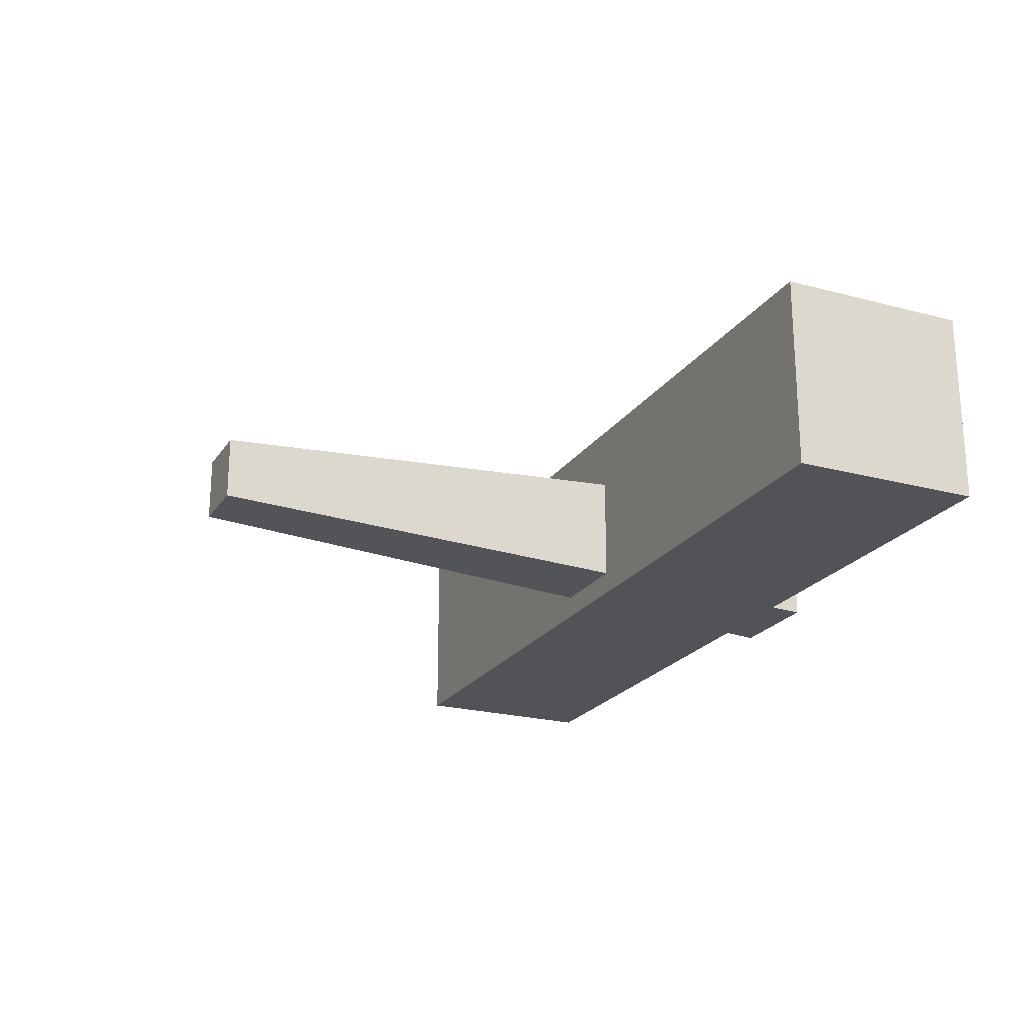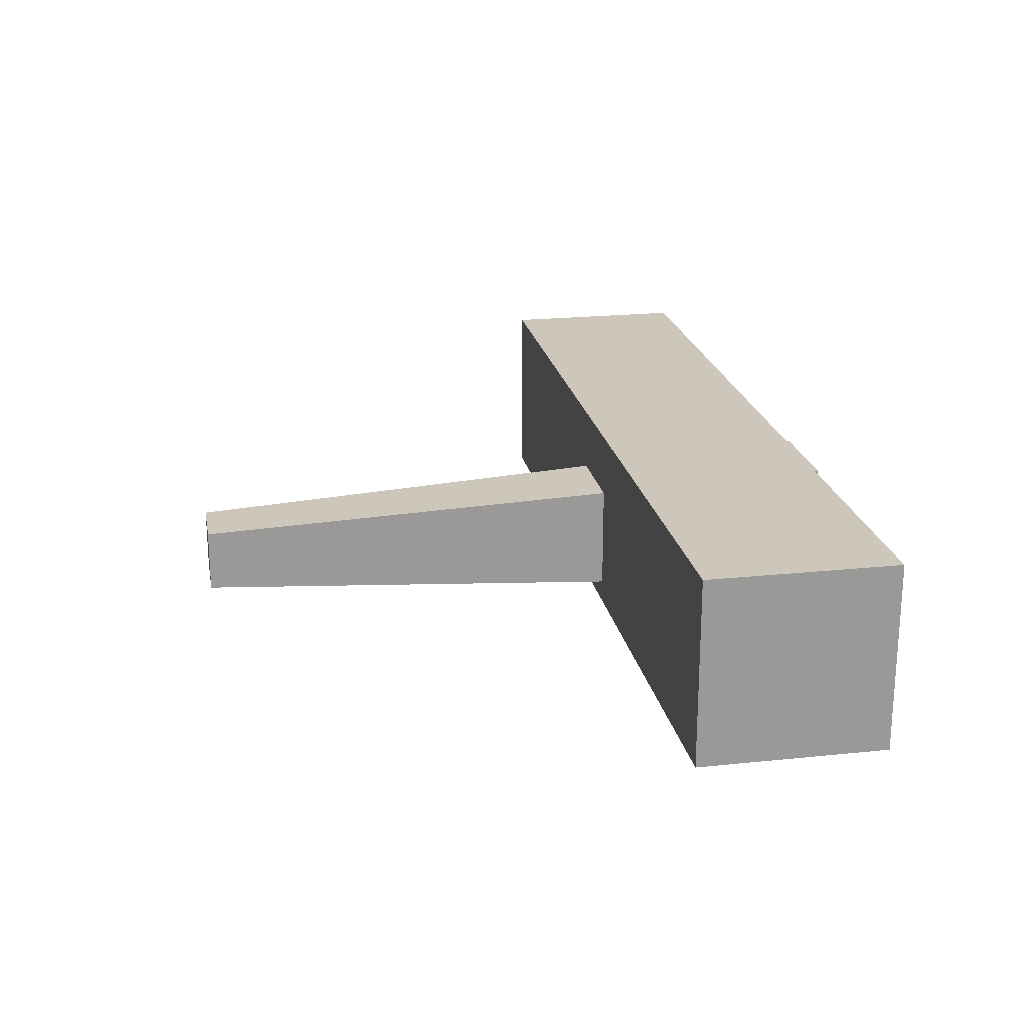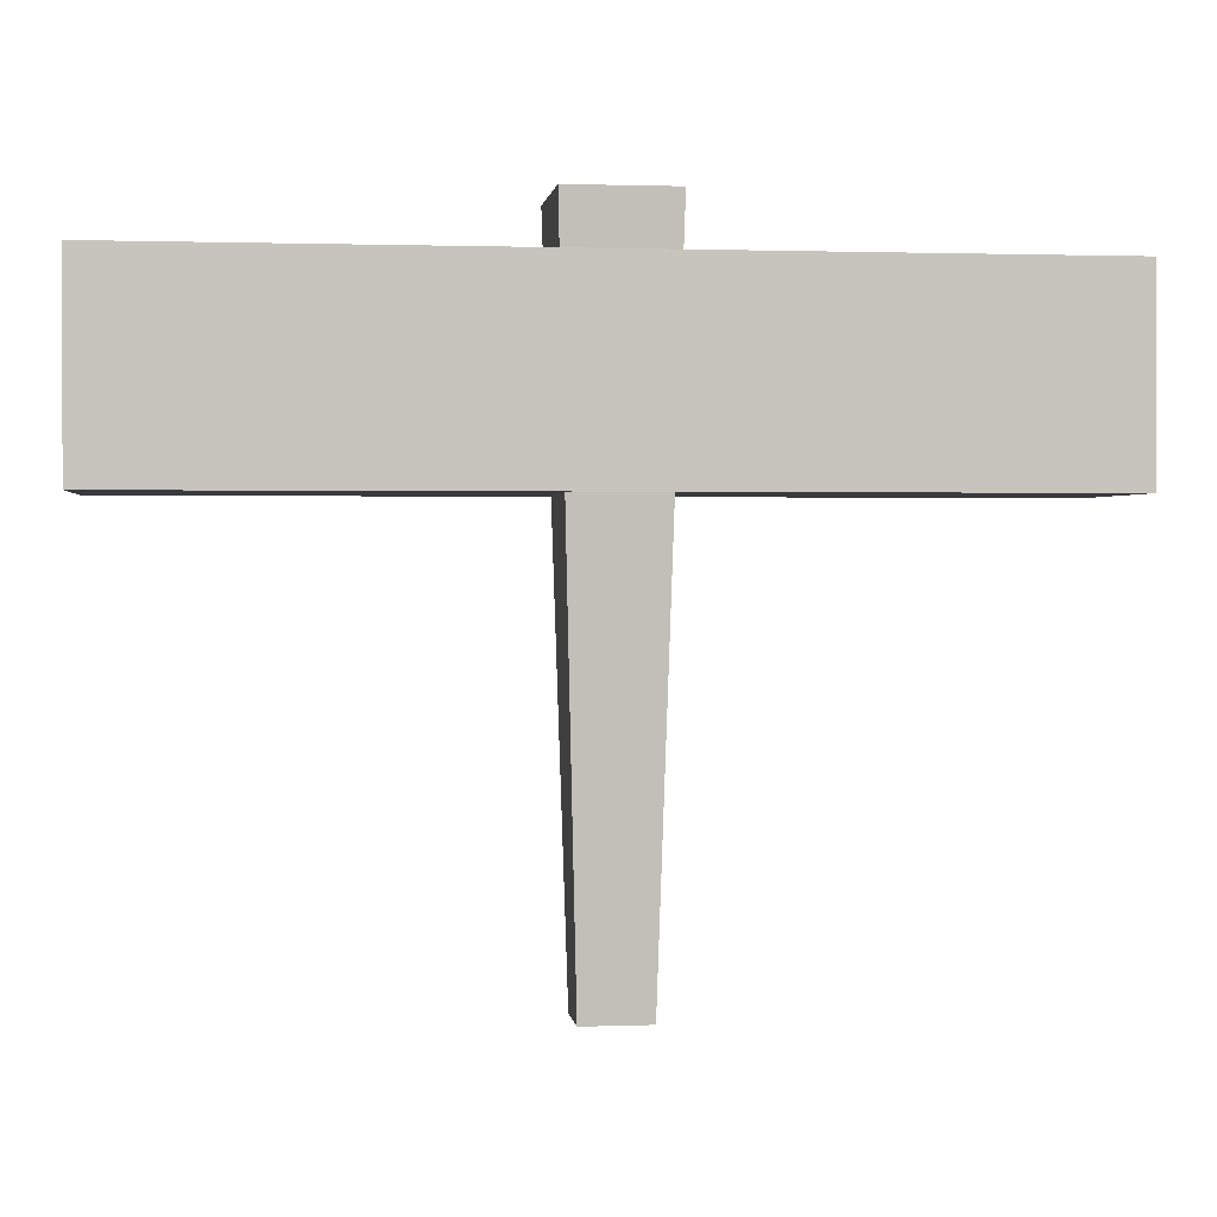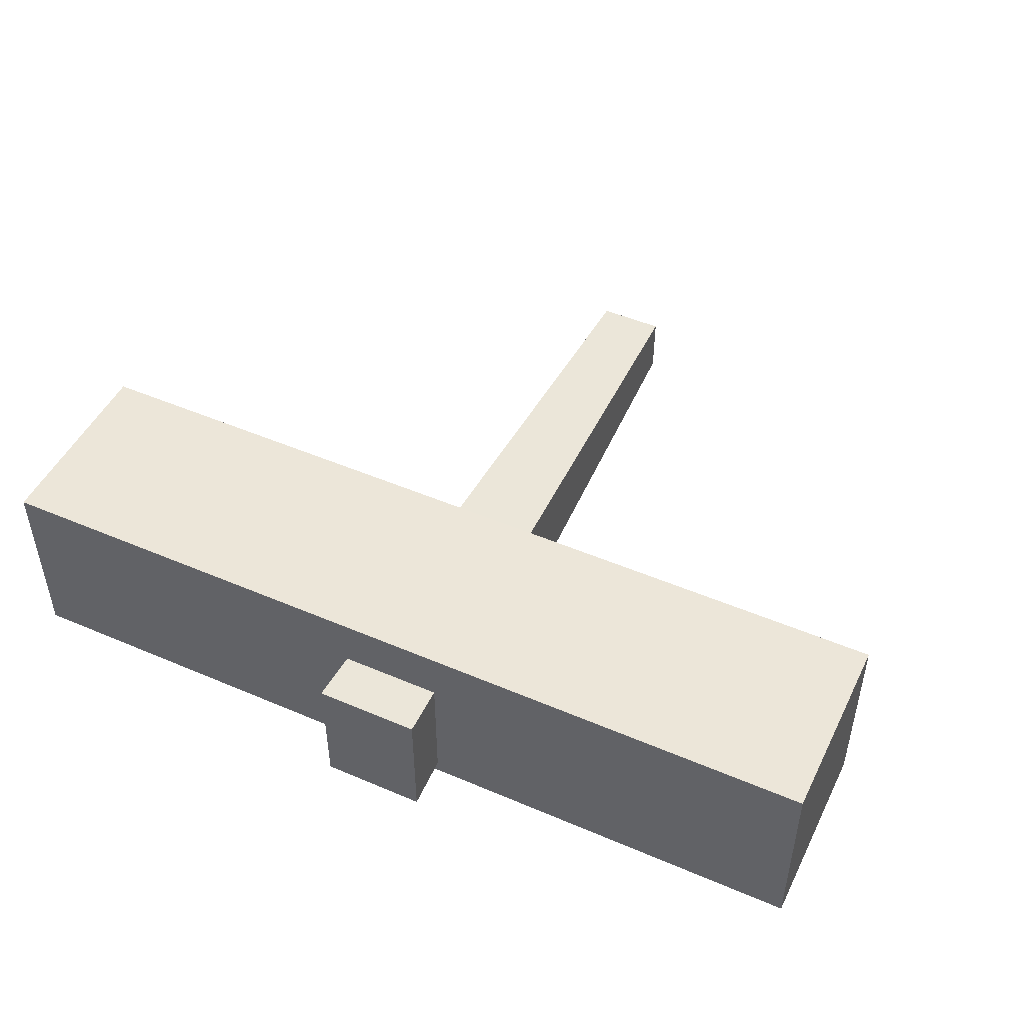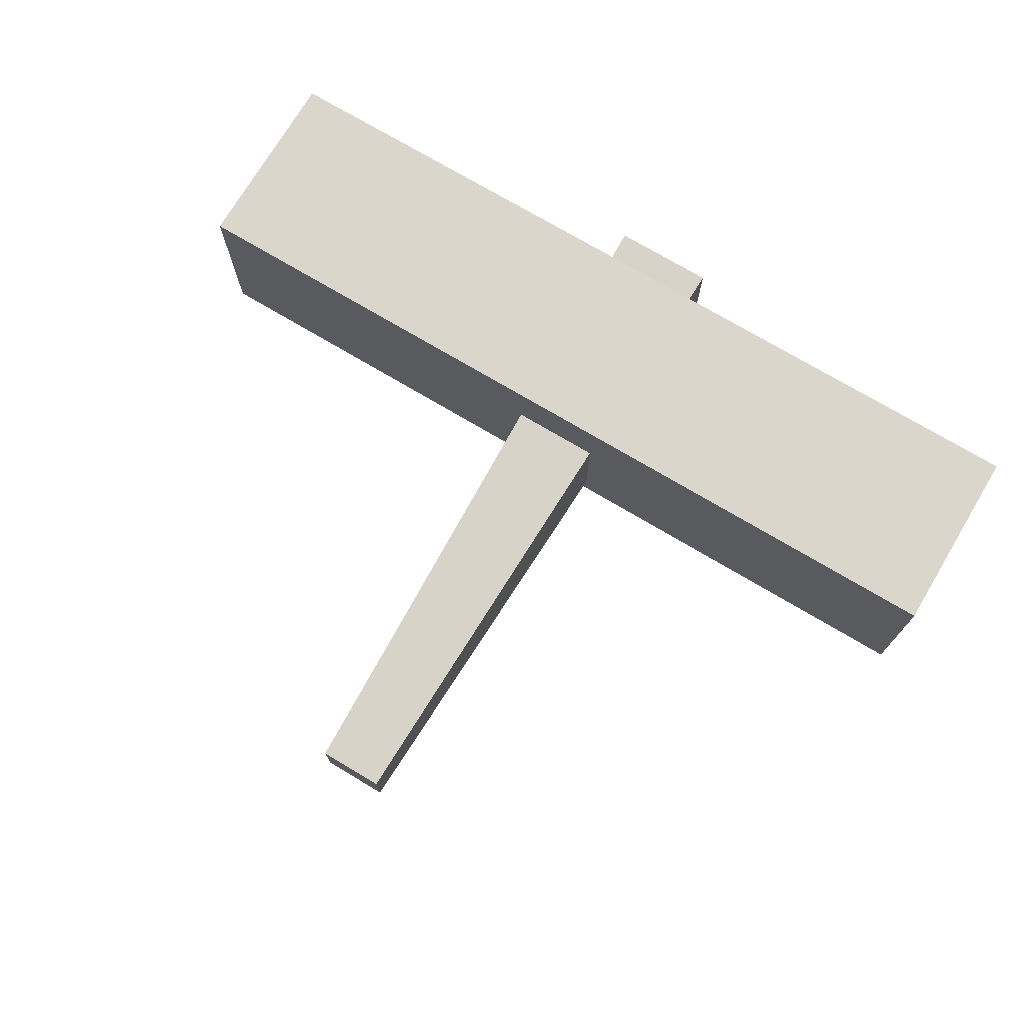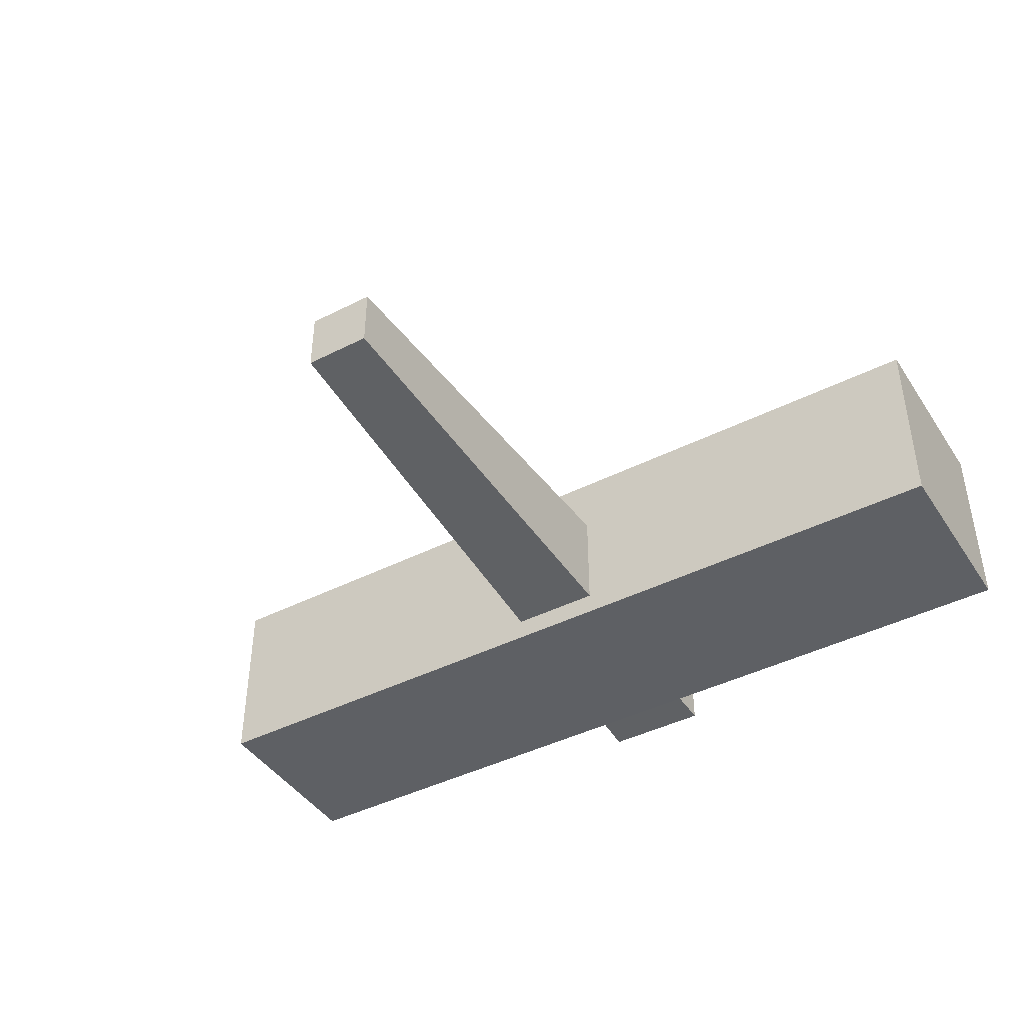
<metadata>
{"format":"obj","ext":"obj","renderer":"f3d","projection":"perspective","resolution":1024,"background":"white","views":[{"elev":-22.2,"azim":-114.9,"up":"+Y"},{"elev":21.5,"azim":-100.5,"up":"+Y"},{"elev":1.2,"azim":-7.3,"up":"+Z"},{"elev":48.6,"azim":25.5,"up":"+Y"},{"elev":73.6,"azim":-149.2,"up":"+Y"},{"elev":-43.0,"azim":-149.1,"up":"+Y"}]}
</metadata>
<code>
o Cube_Cube.003
v -0.5338 -0.4677 1.534
v -0.5338 0.893 1.534
v -0.3368 -0.1123 -5.503
v -0.3368 0.5376 -5.503
v 0.5338 -0.4677 1.534
v 0.5338 0.893 1.534
v 0.3368 -0.1123 -5.503
v 0.3368 0.5376 -5.503
f 1 2 4 3
f 3 4 8 7
f 7 8 6 5
f 5 6 2 1
f 3 7 5 1
f 8 4 2 6
o Cube.003_Cube.004
v -4.543 -0.5767 1
v -4.543 1.423 1
v -4.543 -0.5767 -1
v -4.543 1.423 -1
v 4.543 -0.5767 1
v 4.543 1.423 1
v 4.543 -0.5767 -1
v 4.543 1.423 -1
f 9 10 12 11
f 11 12 16 15
f 15 16 14 13
f 13 14 10 9
f 11 15 13 9
f 16 12 10 14

</code>
